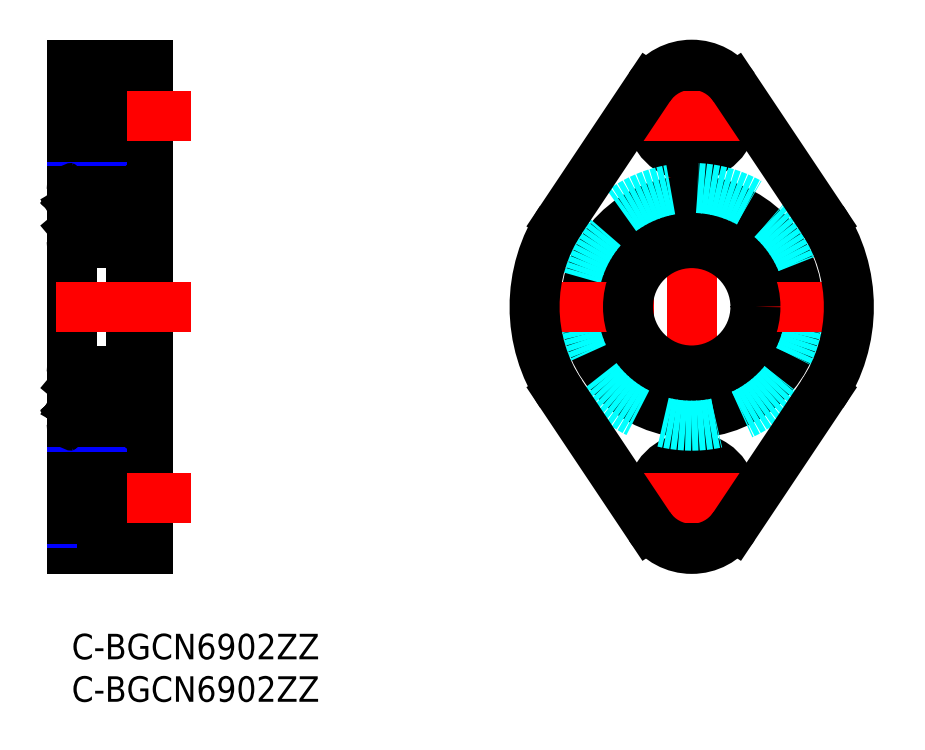
<metadata>
{"format":"dxf","ext":"dxf","renderer":"ezdxf+matplotlib","layout":"modelspace","background":"white","min_lineweight":24,"dpi":150}
</metadata>
<code>
0
SECTION
2
ENTITIES
0
INSERT
8
MSM_CONTINUOUS
2
*U23
10
0
20
0
30
0
0
INSERT
8
MSM_CONTINUOUS
2
*U24
10
0
20
0
30
0
0
LINE
8
MSM_CENTER
10
73
20
8
30
0
11
73
21
69
31
0
0
CIRCLE
8
MSM_CONTINUOUS
10
73
20
38.5
30
0
40
12.5
0
LINE
8
MSM_CONTINUOUS
10
0
20
67
30
0
11
9
21
67
31
0
0
LINE
8
MSM_CONTINUOUS
10
3.6
20
65.75
30
0
11
9
21
65.75
31
0
0
LINE
8
MSM_NARROW
10
0
20
64
30
0
11
3.6
21
64
31
0
0
LINE
8
MSM_CONTINUOUS
10
3.6
20
56.25
30
0
11
9
21
56.25
31
0
0
LINE
8
MSM_CONTINUOUS
10
6.7
20
52.5
30
0
11
-1.42e-14
21
52.5
31
0
0
LINE
8
MSM_CONTINUOUS
10
9
20
51
30
0
11
7
21
51
31
0
0
LINE
8
MSM_CONTINUOUS
10
0
20
67
30
0
11
0
21
10
31
0
0
LINE
8
MSM_CONTINUOUS
10
7
20
52.2
30
0
11
7
21
24.8
31
0
0
ARC
8
MSM_CONTINUOUS
10
6.7
20
24.8
30
0
40
0.3
50
270
51
0
0
ARC
8
MSM_CONTINUOUS
10
6.7
20
52.2
30
0
40
0.3
50
0
51
90
0
LINE
8
MSM_CONTINUOUS
10
9
20
67
30
0
11
9
21
10
31
0
0
LINE
8
MSM_CONTINUOUS
10
3.6
20
65.75
30
0
11
3.6
21
56.25
31
0
0
LINE
8
MSM_CENTER
10
14
20
61
30
0
11
-5
21
61
31
0
0
LINE
8
MSM_CONTINUOUS
10
9
20
10
30
0
11
0
21
10
31
0
0
LINE
8
MSM_CENTER
10
14
20
38.5
30
0
11
-5
21
38.5
31
0
0
LINE
8
MSM_CONTINUOUS
10
0
20
63.46
30
0
11
3.6
21
63.46
31
0
0
LINE
8
MSM_CONTINUOUS
10
6.7
20
24.5
30
0
11
-1.42e-14
21
24.5
31
0
0
LINE
8
MSM_CONTINUOUS
10
9
20
26
30
0
11
7
21
26
31
0
0
LINE
8
MSM_CENTER
10
14
20
16
30
0
11
-5
21
16
31
0
0
CIRCLE
8
MSM_NARROW
10
73
20
61
30
0
40
3
0
CIRCLE
8
MSM_CONTINUOUS
10
73
20
61
30
0
40
2.459
0
CIRCLE
8
MSM_CONTINUOUS
10
73
20
61
30
0
40
4.75
0
CIRCLE
8
MSM_NARROW
10
73
20
16
30
0
40
3
0
CIRCLE
8
MSM_CONTINUOUS
10
73
20
16
30
0
40
2.459
0
CIRCLE
8
MSM_CONTINUOUS
10
73
20
16
30
0
40
4.75
0
LINE
8
MSM_NARROW
10
0
20
58
30
0
11
3.6
21
58
31
0
0
LINE
8
MSM_CONTINUOUS
10
0
20
58.54
30
0
11
3.6
21
58.54
31
0
0
LINE
8
MSM_CONTINUOUS
10
3.6
20
11.25
30
0
11
9
21
11.25
31
0
0
LINE
8
MSM_NARROW
10
0
20
13
30
0
11
3.6
21
13
31
0
0
LINE
8
MSM_CONTINUOUS
10
3.6
20
20.75
30
0
11
9
21
20.75
31
0
0
LINE
8
MSM_CONTINUOUS
10
3.6
20
11.25
30
0
11
3.6
21
20.75
31
0
0
LINE
8
MSM_CENTER
10
14
20
16
30
0
11
-5
21
16
31
0
0
LINE
8
MSM_CONTINUOUS
10
0
20
13.54
30
0
11
3.6
21
13.54
31
0
0
LINE
8
MSM_NARROW
10
0
20
19
30
0
11
3.6
21
19
31
0
0
LINE
8
MSM_CONTINUOUS
10
0
20
18.46
30
0
11
3.6
21
18.46
31
0
0
LINE
8
MSM_CENTER
10
79.25
20
61
30
0
11
66.75
21
61
31
0
0
LINE
8
MSM_CENTER
10
79.25
20
16
30
0
11
66.75
21
16
31
0
0
CIRCLE
8
MSM_DASHED
10
73
20
38.5
30
0
40
14
0
LINE
8
MSM_CENTER
10
94
20
38.5
30
0
11
52
21
38.5
31
0
0
ARC
8
MSM_CONTINUOUS
10
73
20
61
30
0
40
6
50
33.75
51
146.3
0
ARC
8
MSM_CONTINUOUS
10
73
20
16
30
0
40
6
50
213.7
51
326.3
0
ARC
8
MSM_CONTINUOUS
10
73
20
38.5
30
0
40
18.5
50
146.3
51
213.7
0
ARC
8
MSM_CONTINUOUS
10
73
20
38.5
30
0
40
18.5
50
326.3
51
33.75
0
LINE
8
MSM_CONTINUOUS
10
68.01
20
64.33
30
0
11
57.62
21
48.78
31
0
0
LINE
8
MSM_CONTINUOUS
10
77.99
20
64.33
30
0
11
88.38
21
48.78
31
0
0
LINE
8
MSM_CONTINUOUS
10
68.01
20
12.67
30
0
11
57.62
21
28.22
31
0
0
LINE
8
MSM_CONTINUOUS
10
77.99
20
12.67
30
0
11
88.38
21
28.22
31
0
0
ARC
8
MSM_CONTINUOUS
10
0.1
20
47.6
30
0
40
0.1
50
90
51
180
0
ARC
8
MSM_CONTINUOUS
10
0.1
20
51.15
30
0
40
0.1
50
180
51
270
0
ARC
8
MSM_CONTINUOUS
10
0.3
20
52.2
30
0
40
0.3
50
90
51
180
0
ARC
8
MSM_CONTINUOUS
10
0.3
20
46.3
30
0
40
0.3
50
180
51
270
0
LINE
8
MSM_CONTINUOUS
10
2.139
20
48.15
30
0
11
1.374
21
48.15
31
0
0
ARC
8
MSM_CONTINUOUS
10
1.374
20
48.05
30
0
40
0.1
50
90
51
160
0
LINE
8
MSM_CONTINUOUS
10
2.139
20
50.35
30
0
11
1.303
21
50.35
31
0
0
LINE
8
MSM_CONTINUOUS
10
0.531
20
49.96
30
0
11
0.531
21
48.05
31
0
0
LINE
8
MSM_CONTINUOUS
10
0.331
20
50.07
30
0
11
0.331
21
48.05
31
0
0
ARC
8
MSM_CONTINUOUS
10
0.531
20
48.05
30
0
40
0.2
50
180
51
270
0
LINE
8
MSM_CONTINUOUS
10
0.1
20
47.7
30
0
11
0.45
21
47.7
31
0
0
LINE
8
MSM_CONTINUOUS
10
0.931
20
48.05
30
0
11
0.531
21
48.05
31
0
0
LINE
8
MSM_CONTINUOUS
10
0.531
20
47.85
30
0
11
0.931
21
47.85
31
0
0
LINE
8
MSM_CONTINUOUS
10
0.45
20
47.7
30
0
11
0.6416
21
47.47
31
0
0
ARC
8
MSM_CONTINUOUS
10
0.7948
20
47.6
30
0
40
0.2
50
220
51
270
0
LINE
8
MSM_CONTINUOUS
10
0.931
20
47.85
30
0
11
0.931
21
48.05
31
0
0
LINE
8
MSM_CONTINUOUS
10
0.7948
20
47.4
30
0
11
0.8909
21
47.4
31
0
0
LINE
8
MSM_CONTINUOUS
10
1.079
20
47.53
30
0
11
1.28
21
48.08
31
0
0
ARC
8
MSM_CONTINUOUS
10
0.8909
20
47.6
30
0
40
0.2
50
270
51
340
0
LINE
8
MSM_CONTINUOUS
10
0.1
20
51.05
30
0
11
0.46
21
51.05
31
0
0
LINE
8
MSM_CONTINUOUS
10
1.181
20
50.33
30
0
11
0.531
21
49.96
31
0
0
LINE
8
MSM_CONTINUOUS
10
0.981
20
50.45
30
0
11
0.331
21
50.07
31
0
0
LINE
8
MSM_CONTINUOUS
10
0.602
20
50.91
30
0
11
0.7721
21
51.11
31
0
0
ARC
8
MSM_CONTINUOUS
10
0.8486
20
51.05
30
0
40
0.1
50
3.102
51
140
0
LINE
8
MSM_CONTINUOUS
10
0.602
20
50.62
30
0
11
0.743
21
50.77
31
0
0
LINE
8
MSM_CONTINUOUS
10
0.743
20
50.77
30
0
11
0.602
21
50.91
31
0
0
LINE
8
MSM_CONTINUOUS
10
0.4484
20
51.04
30
0
11
0.6192
21
51.24
31
0
0
ARC
8
MSM_CONTINUOUS
10
0.6019
20
50.91
30
0
40
0.2
50
140.1
51
225
0
LINE
8
MSM_CONTINUOUS
10
0.602
20
50.62
30
0
11
0.4605
21
50.77
31
0
0
LINE
8
MSM_CONTINUOUS
10
1.181
20
50.7
30
0
11
1.181
21
50.33
31
0
0
LINE
8
MSM_CONTINUOUS
10
0.9485
20
51.05
30
0
11
0.981
21
50.45
31
0
0
LINE
8
MSM_CONTINUOUS
10
1.148
20
51.07
30
0
11
1.203
21
50.44
31
0
0
ARC
8
MSM_CONTINUOUS
10
1.303
20
50.45
30
0
40
0.1
50
184.9
51
270
0
ARC
8
MSM_CONTINUOUS
10
0.8494
20
51.05
30
0
40
0.3
50
4.935
51
140.1
0
ARC
8
MSM_CONTINUOUS
10
6.9
20
47.6
30
0
40
0.1
50
0
51
90
0
ARC
8
MSM_CONTINUOUS
10
6.9
20
51.15
30
0
40
0.1
50
270
51
0
0
LINE
8
MSM_CONTINUOUS
10
0.3
20
46
30
0
11
6.7
21
46
31
0
0
ARC
8
MSM_CONTINUOUS
10
6.7
20
46.3
30
0
40
0.3
50
270
51
0
0
LINE
8
MSM_CONTINUOUS
10
4.861
20
48.15
30
0
11
5.626
21
48.15
31
0
0
ARC
8
MSM_CONTINUOUS
10
5.626
20
48.05
30
0
40
0.1
50
20.01
51
90
0
LINE
8
MSM_CONTINUOUS
10
4.861
20
50.35
30
0
11
5.697
21
50.35
31
0
0
LINE
8
MSM_CONTINUOUS
10
6.469
20
49.96
30
0
11
6.469
21
48.05
31
0
0
LINE
8
MSM_CONTINUOUS
10
6.669
20
50.07
30
0
11
6.669
21
48.05
31
0
0
ARC
8
MSM_CONTINUOUS
10
6.469
20
48.05
30
0
40
0.2
50
270
51
0
0
LINE
8
MSM_CONTINUOUS
10
6.9
20
47.7
30
0
11
6.55
21
47.7
31
0
0
LINE
8
MSM_CONTINUOUS
10
6.069
20
48.05
30
0
11
6.469
21
48.05
31
0
0
LINE
8
MSM_CONTINUOUS
10
6.469
20
47.85
30
0
11
6.069
21
47.85
31
0
0
LINE
8
MSM_CONTINUOUS
10
6.55
20
47.7
30
0
11
6.358
21
47.47
31
0
0
ARC
8
MSM_CONTINUOUS
10
6.205
20
47.6
30
0
40
0.2
50
270
51
320
0
LINE
8
MSM_CONTINUOUS
10
6.069
20
47.85
30
0
11
6.069
21
48.05
31
0
0
LINE
8
MSM_CONTINUOUS
10
6.205
20
47.4
30
0
11
6.109
21
47.4
31
0
0
LINE
8
MSM_CONTINUOUS
10
5.921
20
47.53
30
0
11
5.72
21
48.08
31
0
0
ARC
8
MSM_CONTINUOUS
10
6.109
20
47.6
30
0
40
0.2
50
200
51
270
0
LINE
8
MSM_CONTINUOUS
10
6.9
20
51.05
30
0
11
6.54
21
51.05
31
0
0
LINE
8
MSM_CONTINUOUS
10
5.819
20
50.33
30
0
11
6.469
21
49.96
31
0
0
LINE
8
MSM_CONTINUOUS
10
6.019
20
50.45
30
0
11
6.669
21
50.07
31
0
0
LINE
8
MSM_CONTINUOUS
10
6.398
20
50.91
30
0
11
6.228
21
51.11
31
0
0
ARC
8
MSM_CONTINUOUS
10
6.151
20
51.05
30
0
40
0.1
50
40.05
51
176.9
0
LINE
8
MSM_CONTINUOUS
10
6.398
20
50.62
30
0
11
6.257
21
50.77
31
0
0
LINE
8
MSM_CONTINUOUS
10
6.257
20
50.77
30
0
11
6.398
21
50.91
31
0
0
LINE
8
MSM_CONTINUOUS
10
6.552
20
51.04
30
0
11
6.381
21
51.24
31
0
0
ARC
8
MSM_CONTINUOUS
10
6.398
20
50.91
30
0
40
0.2
50
315
51
39.86
0
LINE
8
MSM_CONTINUOUS
10
6.398
20
50.62
30
0
11
6.54
21
50.77
31
0
0
LINE
8
MSM_CONTINUOUS
10
5.819
20
50.7
30
0
11
5.819
21
50.33
31
0
0
LINE
8
MSM_CONTINUOUS
10
6.052
20
51.05
30
0
11
6.019
21
50.45
31
0
0
LINE
8
MSM_CONTINUOUS
10
5.852
20
51.07
30
0
11
5.797
21
50.44
31
0
0
ARC
8
MSM_CONTINUOUS
10
5.697
20
50.45
30
0
40
0.1
50
270
51
355.1
0
ARC
8
MSM_CONTINUOUS
10
6.151
20
51.05
30
0
40
0.3
50
39.86
51
175.1
0
CIRCLE
8
MSM_CONTINUOUS
10
3.5
20
49.25
30
0
40
1.75
0
ARC
8
MSM_CONTINUOUS
10
0.1
20
29.4
30
0
40
0.1
50
180
51
270
0
ARC
8
MSM_CONTINUOUS
10
0.1
20
25.85
30
0
40
0.1
50
90
51
180
0
ARC
8
MSM_CONTINUOUS
10
0.3
20
24.8
30
0
40
0.3
50
180
51
270
0
ARC
8
MSM_CONTINUOUS
10
0.3
20
30.7
30
0
40
0.3
50
90
51
180
0
LINE
8
MSM_CONTINUOUS
10
2.139
20
28.85
30
0
11
1.374
21
28.85
31
0
0
ARC
8
MSM_CONTINUOUS
10
1.374
20
28.95
30
0
40
0.1
50
200
51
270
0
LINE
8
MSM_CONTINUOUS
10
2.139
20
26.65
30
0
11
1.303
21
26.65
31
0
0
LINE
8
MSM_CONTINUOUS
10
0.531
20
27.04
30
0
11
0.531
21
28.95
31
0
0
LINE
8
MSM_CONTINUOUS
10
0.331
20
26.93
30
0
11
0.331
21
28.95
31
0
0
ARC
8
MSM_CONTINUOUS
10
0.531
20
28.95
30
0
40
0.2
50
90
51
180
0
LINE
8
MSM_CONTINUOUS
10
0.1
20
29.3
30
0
11
0.45
21
29.3
31
0
0
LINE
8
MSM_CONTINUOUS
10
0.931
20
28.95
30
0
11
0.531
21
28.95
31
0
0
LINE
8
MSM_CONTINUOUS
10
0.531
20
29.15
30
0
11
0.931
21
29.15
31
0
0
LINE
8
MSM_CONTINUOUS
10
0.45
20
29.3
30
0
11
0.6416
21
29.53
31
0
0
ARC
8
MSM_CONTINUOUS
10
0.7948
20
29.4
30
0
40
0.2
50
90
51
140
0
LINE
8
MSM_CONTINUOUS
10
0.931
20
29.15
30
0
11
0.931
21
28.95
31
0
0
LINE
8
MSM_CONTINUOUS
10
0.7948
20
29.6
30
0
11
0.8909
21
29.6
31
0
0
LINE
8
MSM_CONTINUOUS
10
1.079
20
29.47
30
0
11
1.28
21
28.92
31
0
0
ARC
8
MSM_CONTINUOUS
10
0.8909
20
29.4
30
0
40
0.2
50
20.01
51
90
0
LINE
8
MSM_CONTINUOUS
10
0.1
20
25.95
30
0
11
0.46
21
25.95
31
0
0
LINE
8
MSM_CONTINUOUS
10
1.181
20
26.67
30
0
11
0.531
21
27.04
31
0
0
LINE
8
MSM_CONTINUOUS
10
0.981
20
26.55
30
0
11
0.331
21
26.93
31
0
0
LINE
8
MSM_CONTINUOUS
10
0.602
20
26.09
30
0
11
0.7721
21
25.89
31
0
0
ARC
8
MSM_CONTINUOUS
10
0.8486
20
25.95
30
0
40
0.1
50
220
51
356.9
0
LINE
8
MSM_CONTINUOUS
10
0.602
20
26.38
30
0
11
0.743
21
26.23
31
0
0
LINE
8
MSM_CONTINUOUS
10
0.743
20
26.23
30
0
11
0.602
21
26.09
31
0
0
LINE
8
MSM_CONTINUOUS
10
0.4484
20
25.96
30
0
11
0.6192
21
25.76
31
0
0
ARC
8
MSM_CONTINUOUS
10
0.6019
20
26.09
30
0
40
0.2
50
135
51
219.9
0
LINE
8
MSM_CONTINUOUS
10
0.602
20
26.38
30
0
11
0.4605
21
26.23
31
0
0
LINE
8
MSM_CONTINUOUS
10
1.181
20
26.3
30
0
11
1.181
21
26.67
31
0
0
LINE
8
MSM_CONTINUOUS
10
0.9485
20
25.95
30
0
11
0.981
21
26.55
31
0
0
LINE
8
MSM_CONTINUOUS
10
1.148
20
25.93
30
0
11
1.203
21
26.56
31
0
0
ARC
8
MSM_CONTINUOUS
10
1.303
20
26.55
30
0
40
0.1
50
90
51
175.1
0
ARC
8
MSM_CONTINUOUS
10
0.8494
20
25.95
30
0
40
0.3
50
219.9
51
355.1
0
ARC
8
MSM_CONTINUOUS
10
6.9
20
29.4
30
0
40
0.1
50
270
51
0
0
ARC
8
MSM_CONTINUOUS
10
6.9
20
25.85
30
0
40
0.1
50
0
51
90
0
LINE
8
MSM_CONTINUOUS
10
0.3
20
31
30
0
11
6.7
21
31
31
0
0
ARC
8
MSM_CONTINUOUS
10
6.7
20
30.7
30
0
40
0.3
50
0
51
90
0
LINE
8
MSM_CONTINUOUS
10
4.861
20
28.85
30
0
11
5.626
21
28.85
31
0
0
ARC
8
MSM_CONTINUOUS
10
5.626
20
28.95
30
0
40
0.1
50
270
51
340
0
LINE
8
MSM_CONTINUOUS
10
4.861
20
26.65
30
0
11
5.697
21
26.65
31
0
0
LINE
8
MSM_CONTINUOUS
10
6.469
20
27.04
30
0
11
6.469
21
28.95
31
0
0
LINE
8
MSM_CONTINUOUS
10
6.669
20
26.93
30
0
11
6.669
21
28.95
31
0
0
ARC
8
MSM_CONTINUOUS
10
6.469
20
28.95
30
0
40
0.2
50
0
51
90
0
LINE
8
MSM_CONTINUOUS
10
6.9
20
29.3
30
0
11
6.55
21
29.3
31
0
0
LINE
8
MSM_CONTINUOUS
10
6.069
20
28.95
30
0
11
6.469
21
28.95
31
0
0
LINE
8
MSM_CONTINUOUS
10
6.469
20
29.15
30
0
11
6.069
21
29.15
31
0
0
LINE
8
MSM_CONTINUOUS
10
6.55
20
29.3
30
0
11
6.358
21
29.53
31
0
0
ARC
8
MSM_CONTINUOUS
10
6.205
20
29.4
30
0
40
0.2
50
39.98
51
90
0
LINE
8
MSM_CONTINUOUS
10
6.069
20
29.15
30
0
11
6.069
21
28.95
31
0
0
LINE
8
MSM_CONTINUOUS
10
6.205
20
29.6
30
0
11
6.109
21
29.6
31
0
0
LINE
8
MSM_CONTINUOUS
10
5.921
20
29.47
30
0
11
5.72
21
28.92
31
0
0
ARC
8
MSM_CONTINUOUS
10
6.109
20
29.4
30
0
40
0.2
50
90
51
160
0
LINE
8
MSM_CONTINUOUS
10
6.9
20
25.95
30
0
11
6.54
21
25.95
31
0
0
LINE
8
MSM_CONTINUOUS
10
5.819
20
26.67
30
0
11
6.469
21
27.04
31
0
0
LINE
8
MSM_CONTINUOUS
10
6.019
20
26.55
30
0
11
6.669
21
26.93
31
0
0
LINE
8
MSM_CONTINUOUS
10
6.398
20
26.09
30
0
11
6.228
21
25.89
31
0
0
ARC
8
MSM_CONTINUOUS
10
6.151
20
25.95
30
0
40
0.1
50
183.1
51
320
0
LINE
8
MSM_CONTINUOUS
10
6.398
20
26.38
30
0
11
6.257
21
26.23
31
0
0
LINE
8
MSM_CONTINUOUS
10
6.257
20
26.23
30
0
11
6.398
21
26.09
31
0
0
LINE
8
MSM_CONTINUOUS
10
6.552
20
25.96
30
0
11
6.381
21
25.76
31
0
0
ARC
8
MSM_CONTINUOUS
10
6.398
20
26.09
30
0
40
0.2
50
320.1
51
45
0
LINE
8
MSM_CONTINUOUS
10
6.398
20
26.38
30
0
11
6.54
21
26.23
31
0
0
LINE
8
MSM_CONTINUOUS
10
5.819
20
26.3
30
0
11
5.819
21
26.67
31
0
0
LINE
8
MSM_CONTINUOUS
10
6.052
20
25.95
30
0
11
6.019
21
26.55
31
0
0
LINE
8
MSM_CONTINUOUS
10
5.852
20
25.93
30
0
11
5.797
21
26.56
31
0
0
ARC
8
MSM_CONTINUOUS
10
5.697
20
26.55
30
0
40
0.1
50
4.935
51
90
0
ARC
8
MSM_CONTINUOUS
10
6.151
20
25.95
30
0
40
0.3
50
184.9
51
320.1
0
CIRCLE
8
MSM_CONTINUOUS
10
3.5
20
27.75
30
0
40
1.75
0
CIRCLE
8
MSM_CONTINUOUS
10
73
20
38.5
30
0
40
7.5
0
VIEWPORT
8
0
10
143.5
20
98.2
30
0
40
459.2
41
222.2
68
     1
69
     1
0
VIEWPORT
8
MSM_CONTINUOUS
10
143.4
20
98.18
30
0
40
229.5
41
157.1
68
     2
69
     2
0
ENDSEC
0
EOF

</code>
